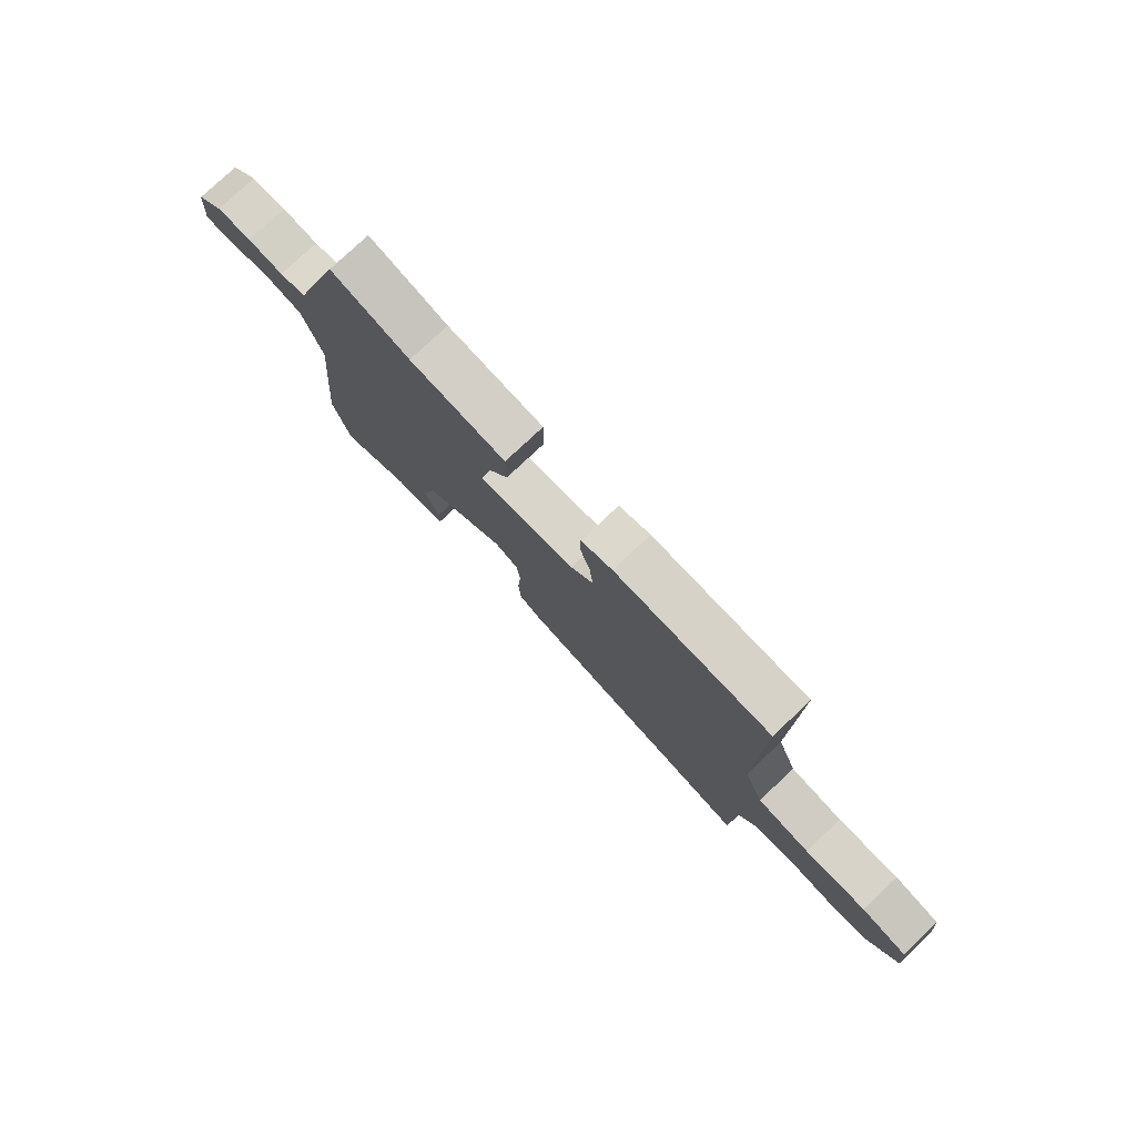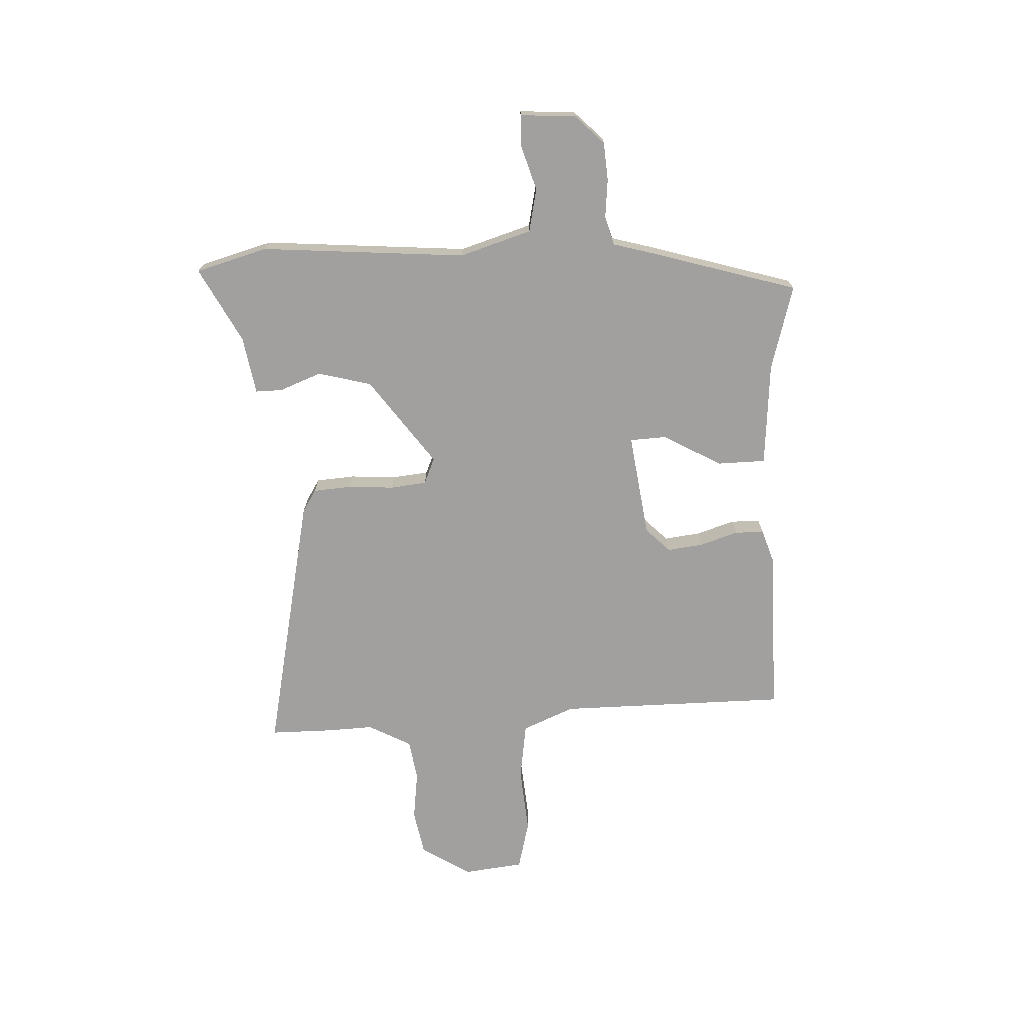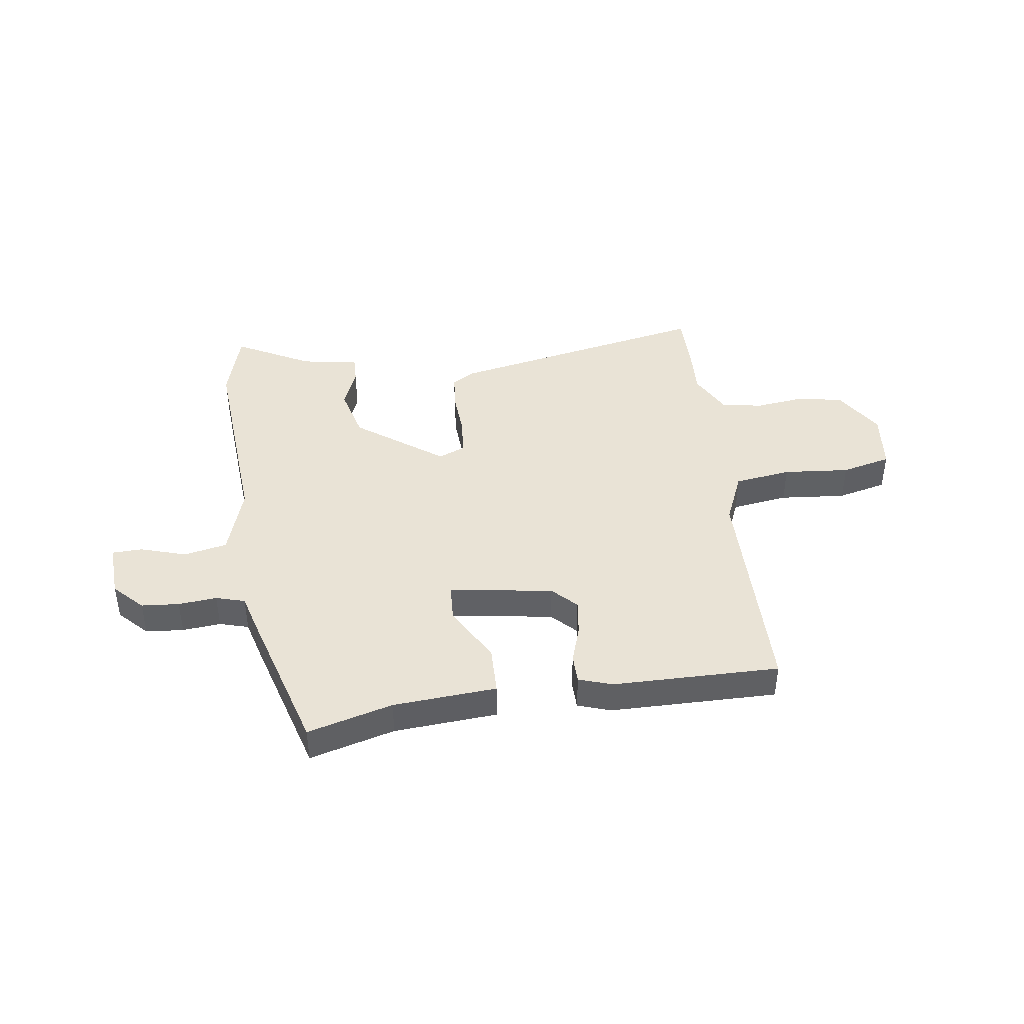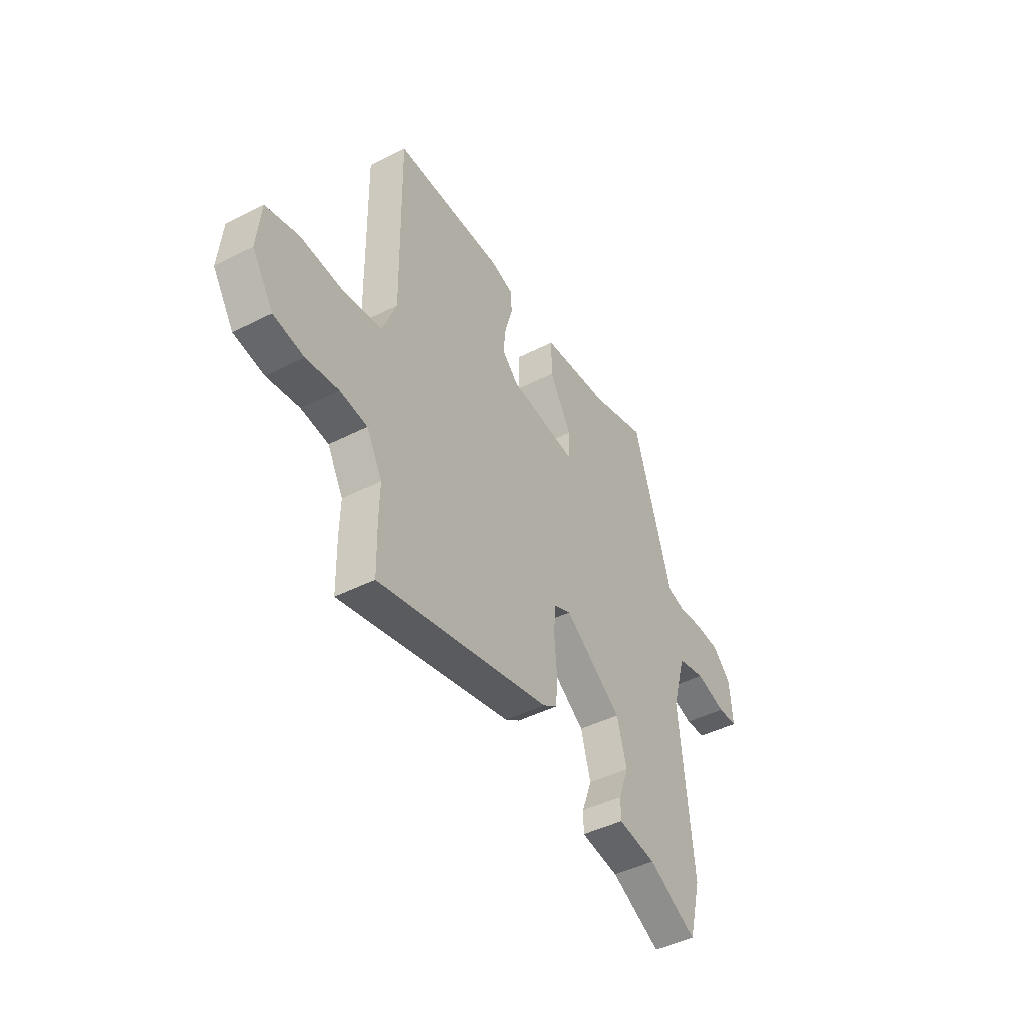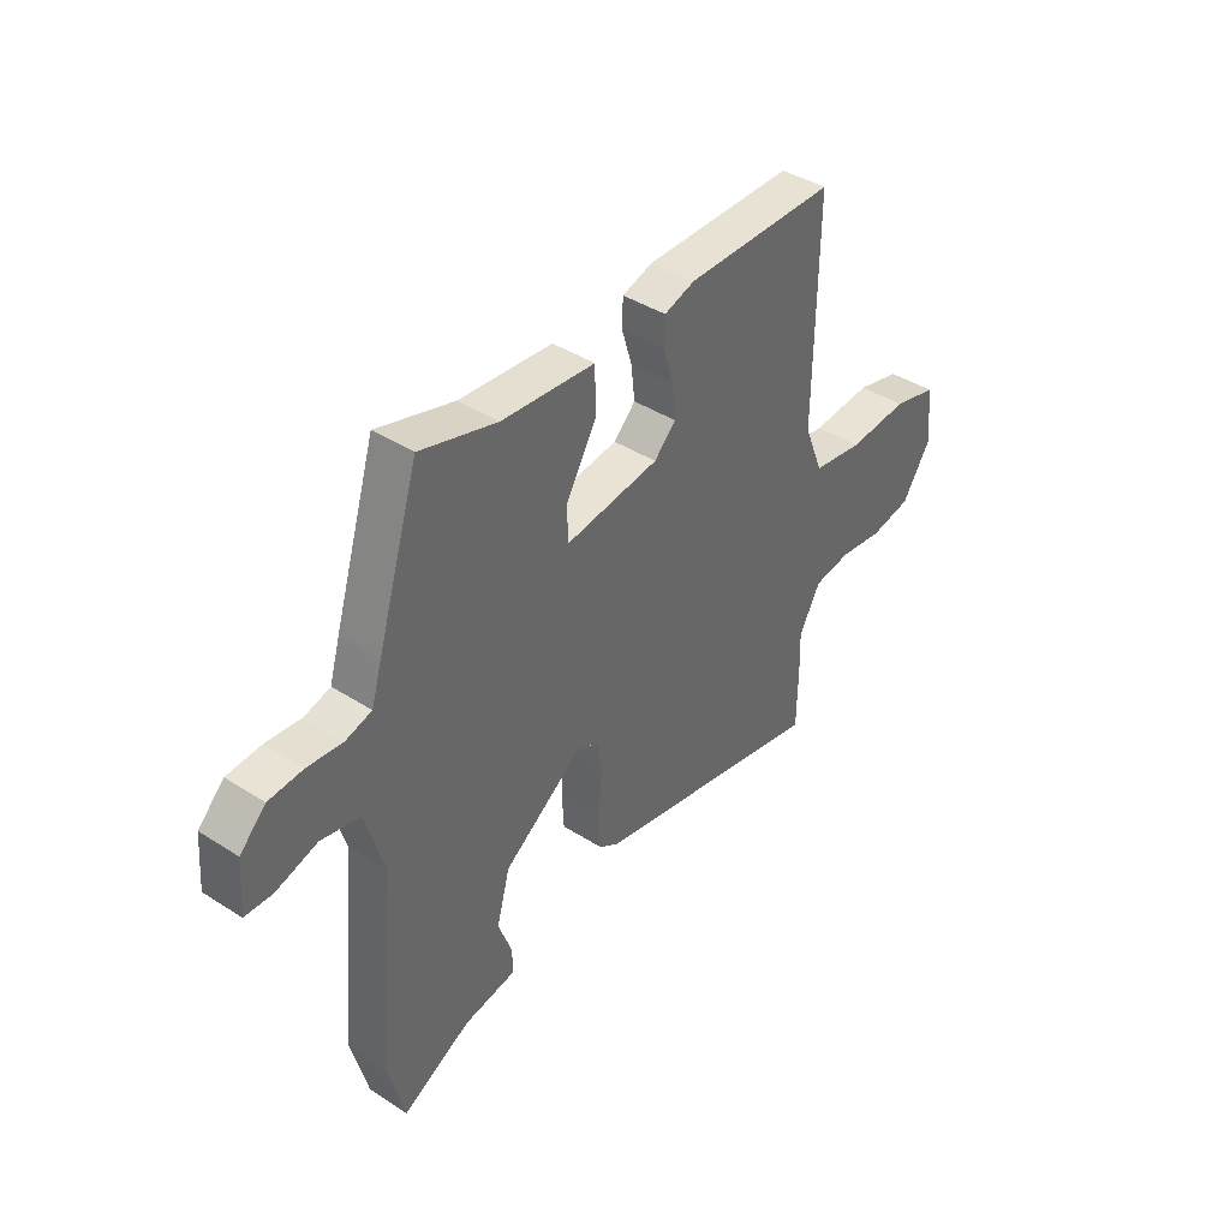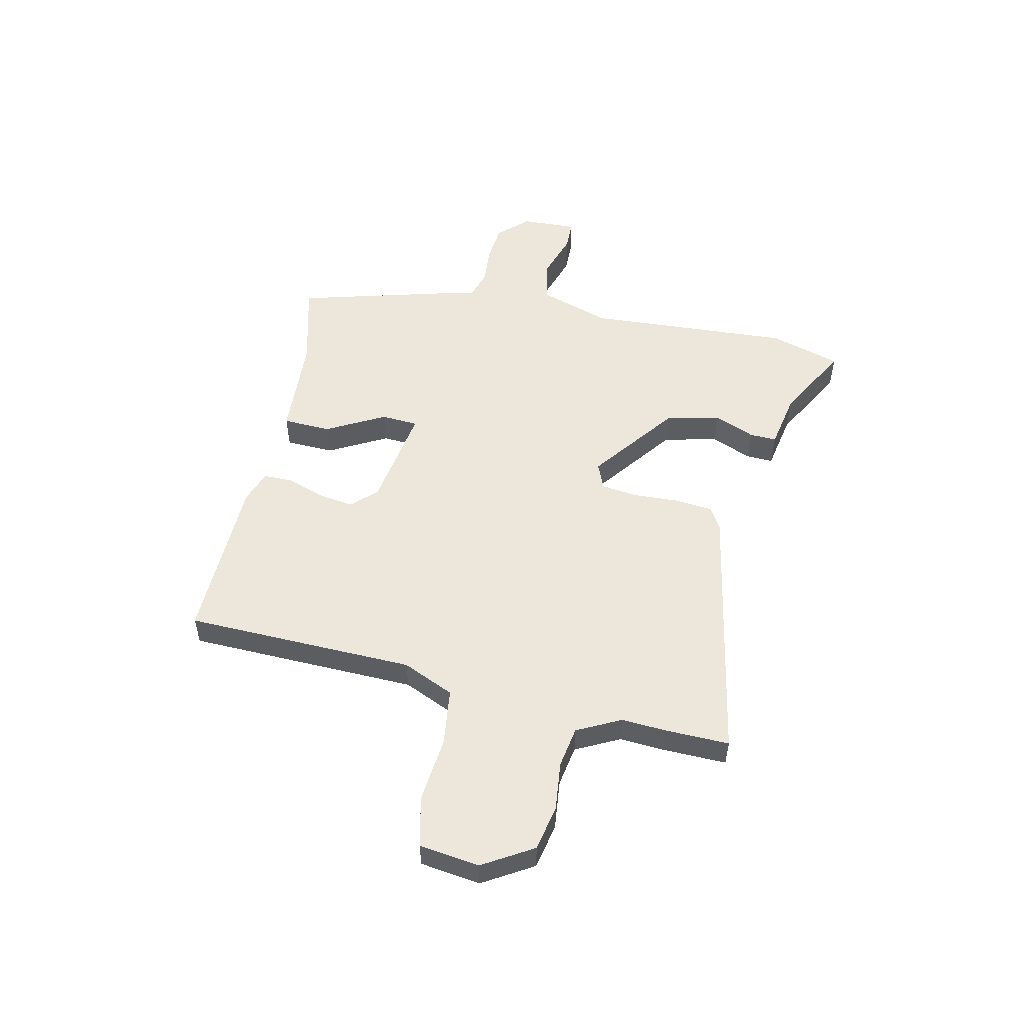
<metadata>
{"format":"obj","ext":"obj","renderer":"f3d","projection":"perspective","resolution":1024,"background":"white","views":[{"elev":77.9,"azim":46.7,"up":"+Z"},{"elev":-71.9,"azim":-86.4,"up":"+Y"},{"elev":42.3,"azim":-6.6,"up":"+Y"},{"elev":-44.4,"azim":120.8,"up":"+Z"},{"elev":41.0,"azim":-52.0,"up":"+Z"},{"elev":52.9,"azim":104.5,"up":"+Y"}]}
</metadata>
<code>
v 0.501 0.07 -0.452
v 0.499 0.07 -0.569
v 0.022 0.07 -0.462
v -0.018 0.07 -0.436
v -0.022 0.07 -0.366
v -0.015 0.07 -0.283
v -0.021 0.07 -0.217
v -0.068 0.07 -0.196
v -0.228 0.07 -0.308
v -0.255 0.07 -0.405
v -0.227 0.07 -0.481
v -0.227 0.07 -0.53
v -0.332 0.07 -0.546
v -0.47 0.07 -0.616
v -0.504 0.07 -0.485
v -0.468 0.07 -0.112
v -0.506 0.07 0.019
v -0.584 0.07 0.037
v -0.668 0.07 0.013
v -0.723 0.07 0.016
v -0.715 0.07 0.117
v -0.663 0.07 0.168
v -0.594 0.07 0.172
v -0.524 0.07 0.164
v -0.471 0.07 0.178
v -0.45 0.07 0.249
v -0.366 0.07 0.517
v -0.212 0.07 0.471
v -0.024 0.07 0.453
v -0.024 0.07 0.365
v -0.085 0.07 0.261
v -0.083 0.07 0.194
v 0.106 0.07 0.217
v 0.15 0.07 0.26
v 0.143 0.07 0.326
v 0.122 0.07 0.395
v 0.124 0.07 0.448
v 0.185 0.07 0.467
v 0.489 0.07 0.463
v 0.484 0.07 0.045
v 0.522 0.07 -0.05
v 0.625 0.07 -0.067
v 0.746 0.07 -0.059
v 0.836 0.07 -0.083
v 0.847 0.07 -0.193
v 0.789 0.07 -0.282
v 0.706 0.07 -0.296
v 0.617 0.07 -0.283
v 0.542 0.07 -0.293
v 0.499 0.07 -0.371
v 0.501 0 -0.452
v 0.499 0 -0.569
v 0.022 0 -0.462
v -0.018 0 -0.436
v -0.022 0 -0.366
v -0.015 0 -0.283
v -0.021 0 -0.217
v -0.068 0 -0.196
v -0.228 0 -0.308
v -0.255 0 -0.405
v -0.227 0 -0.481
v -0.227 0 -0.53
v -0.332 0 -0.546
v -0.47 0 -0.616
v -0.504 0 -0.485
v -0.468 0 -0.112
v -0.506 0 0.019
v -0.584 0 0.037
v -0.668 0 0.013
v -0.723 0 0.016
v -0.715 0 0.117
v -0.663 0 0.168
v -0.594 0 0.172
v -0.524 0 0.164
v -0.471 0 0.178
v -0.45 0 0.249
v -0.366 0 0.517
v -0.212 0 0.471
v -0.024 0 0.453
v -0.024 0 0.365
v -0.085 0 0.261
v -0.083 0 0.194
v 0.106 0 0.217
v 0.15 0 0.26
v 0.143 0 0.326
v 0.122 0 0.395
v 0.124 0 0.448
v 0.185 0 0.467
v 0.489 0 0.463
v 0.484 0 0.045
v 0.522 0 -0.05
v 0.625 0 -0.067
v 0.746 0 -0.059
v 0.836 0 -0.083
v 0.847 0 -0.193
v 0.789 0 -0.282
v 0.706 0 -0.296
v 0.617 0 -0.283
v 0.542 0 -0.293
v 0.499 0 -0.371
f 45 46 47 48
f 45 48 49
f 42 43 44 45
f 41 42 45 49
f 40 41 49 50
f 38 39 40
f 35 36 37 38
f 34 35 38 40
f 33 34 40 50
f 28 29 30 31
f 28 31 32
f 25 26 27 28
f 25 28 32
f 24 25 32
f 21 22 23 24
f 21 24 32
f 18 19 20 21
f 17 18 21 32
f 16 17 32 33
f 13 14 15 16
f 10 11 12 13
f 9 10 13 16
f 8 9 16 33
f 3 4 5 6
f 3 6 7
f 2 3 7
f 1 2 7
f 50 1 7
f 7 8 33 50
f 98 97 96 95
f 99 98 95
f 95 94 93 92
f 99 95 92 91
f 100 99 91 90
f 90 89 88
f 88 87 86 85
f 90 88 85 84
f 100 90 84 83
f 81 80 79 78
f 82 81 78
f 78 77 76 75
f 82 78 75
f 82 75 74
f 74 73 72 71
f 82 74 71
f 71 70 69 68
f 82 71 68 67
f 83 82 67 66
f 66 65 64 63
f 63 62 61 60
f 66 63 60 59
f 83 66 59 58
f 56 55 54 53
f 57 56 53
f 57 53 52
f 57 52 51
f 57 51 100
f 100 83 58 57
f 1 51 52 2
f 2 52 53 3
f 3 53 54 4
f 4 54 55 5
f 5 55 56 6
f 6 56 57 7
f 7 57 58 8
f 8 58 59 9
f 9 59 60 10
f 10 60 61 11
f 11 61 62 12
f 12 62 63 13
f 13 63 64 14
f 14 64 65 15
f 15 65 66 16
f 16 66 67 17
f 17 67 68 18
f 18 68 69 19
f 19 69 70 20
f 20 70 71 21
f 21 71 72 22
f 22 72 73 23
f 23 73 74 24
f 24 74 75 25
f 25 75 76 26
f 26 76 77 27
f 27 77 78 28
f 28 78 79 29
f 29 79 80 30
f 30 80 81 31
f 31 81 82 32
f 32 82 83 33
f 33 83 84 34
f 34 84 85 35
f 35 85 86 36
f 36 86 87 37
f 37 87 88 38
f 38 88 89 39
f 39 89 90 40
f 40 90 91 41
f 41 91 92 42
f 42 92 93 43
f 43 93 94 44
f 44 94 95 45
f 45 95 96 46
f 46 96 97 47
f 47 97 98 48
f 48 98 99 49
f 49 99 100 50
f 50 100 51 1

</code>
